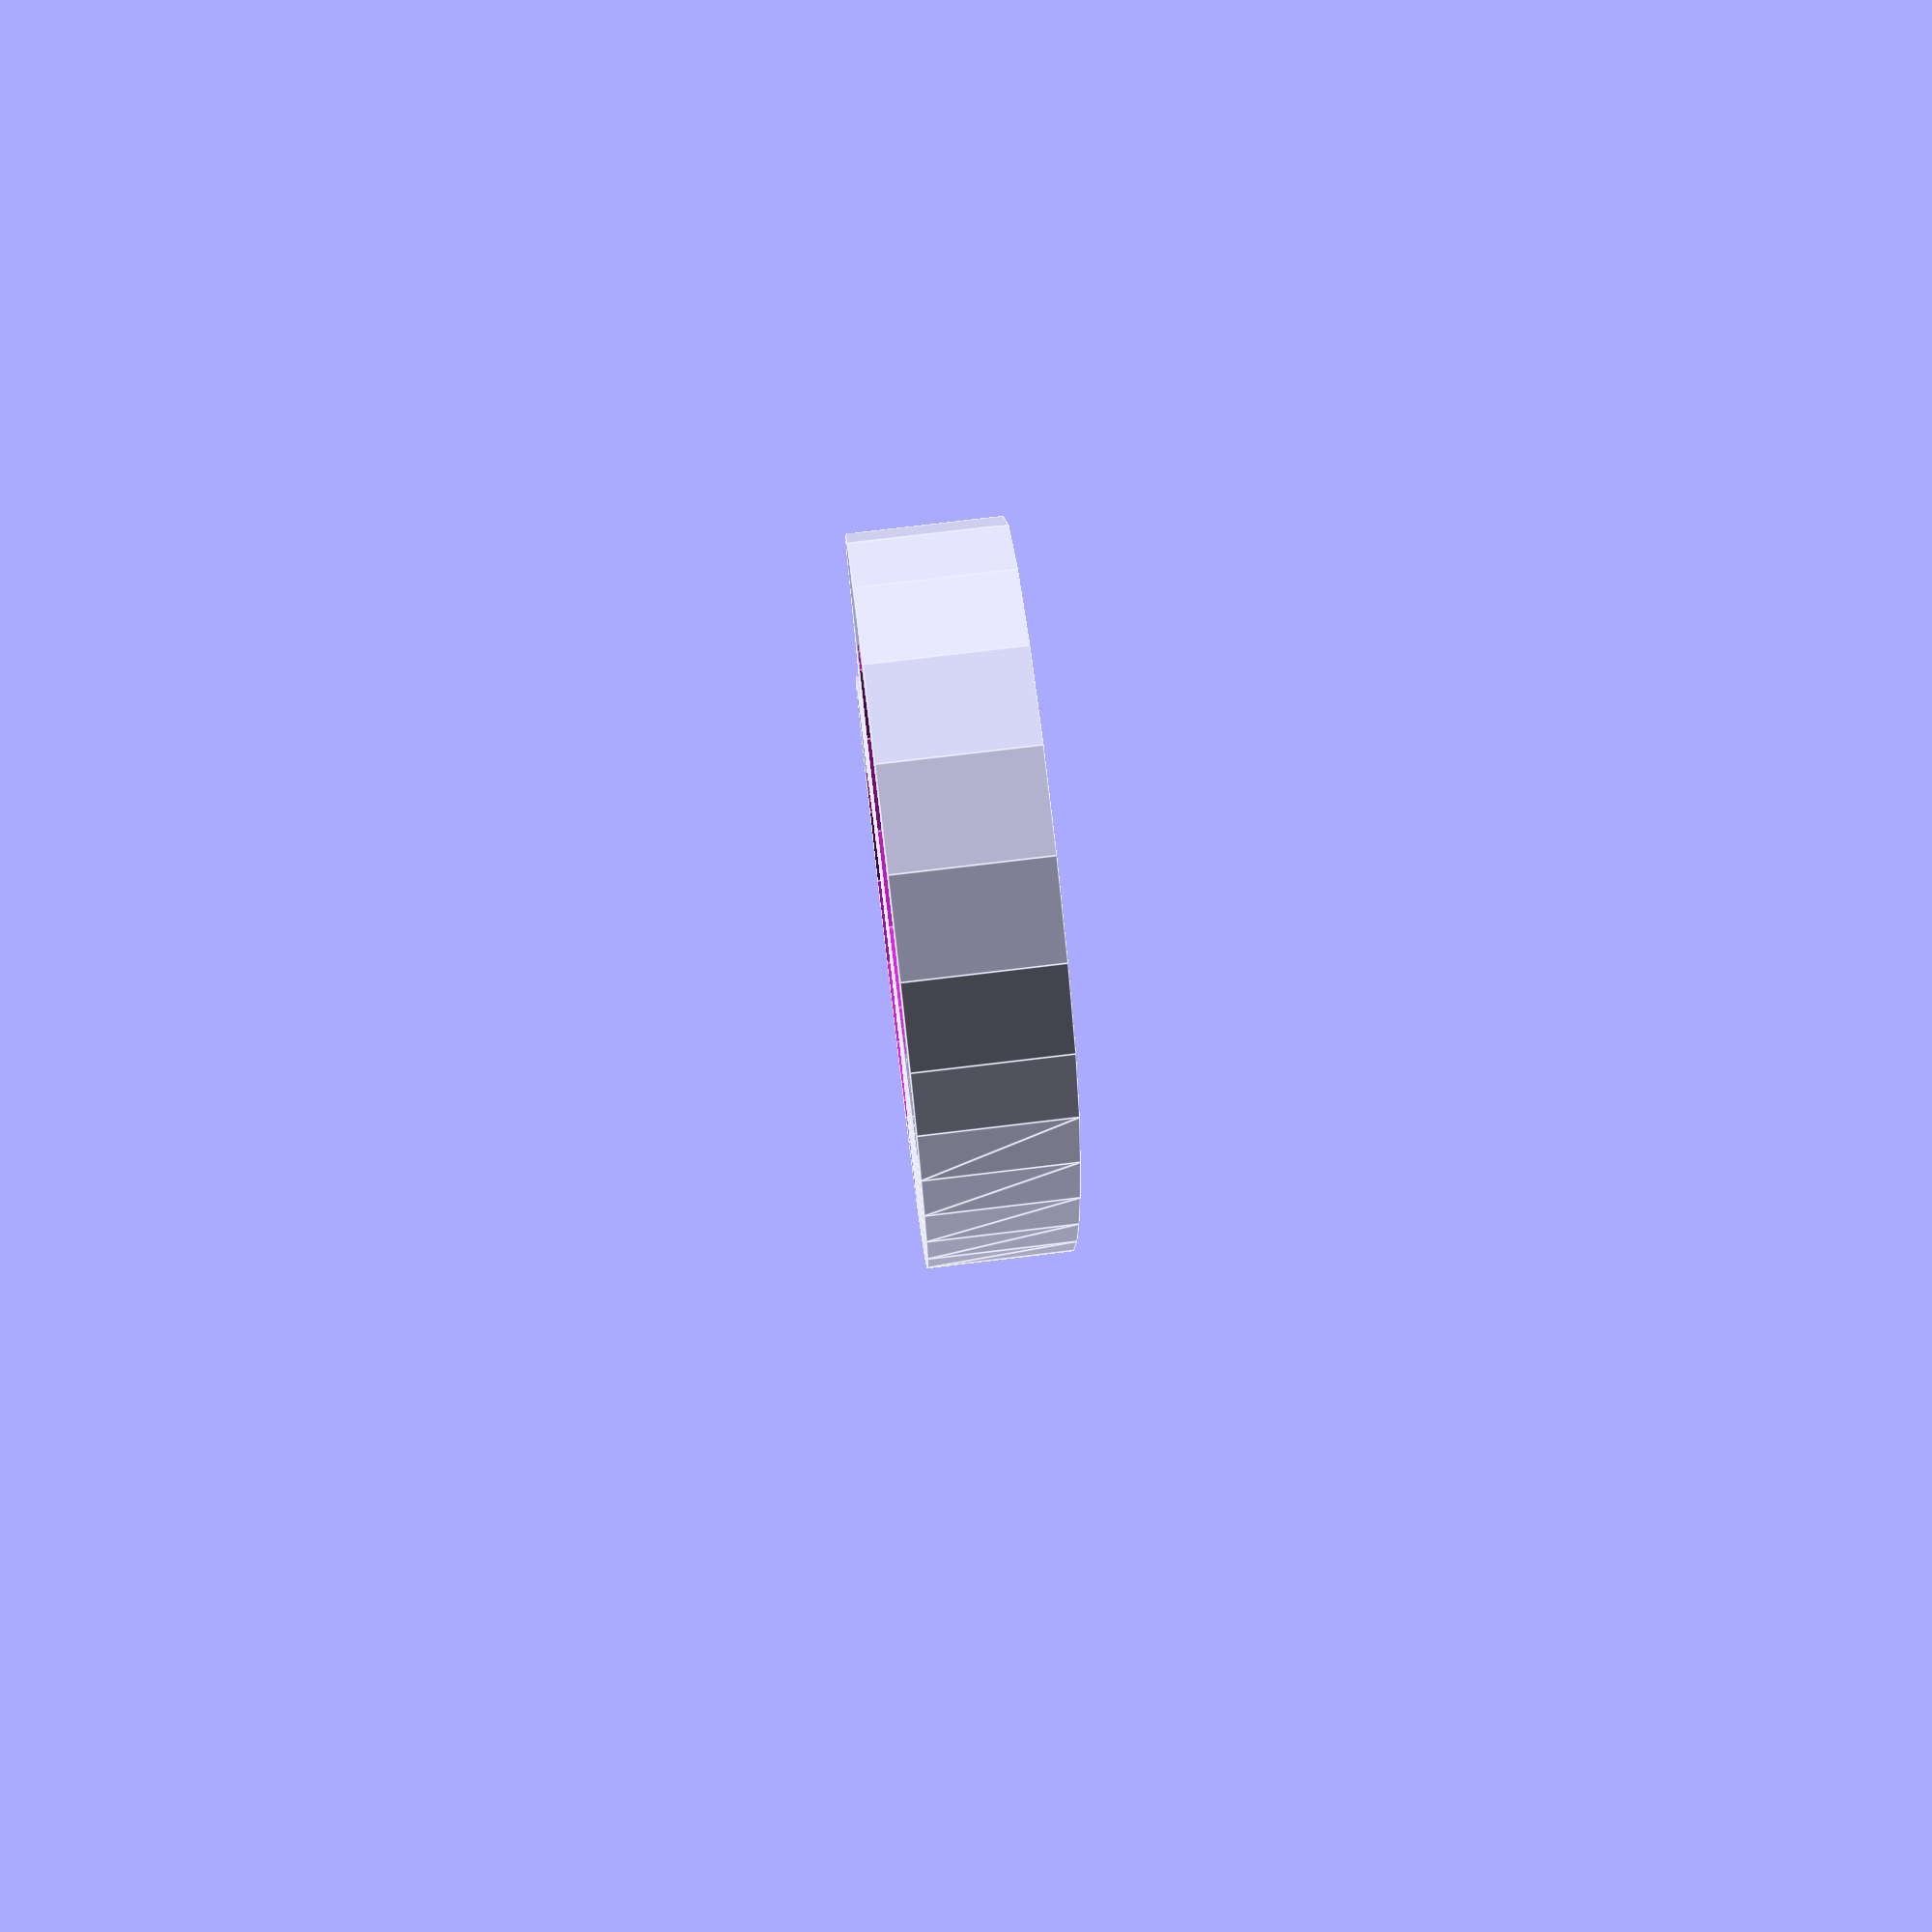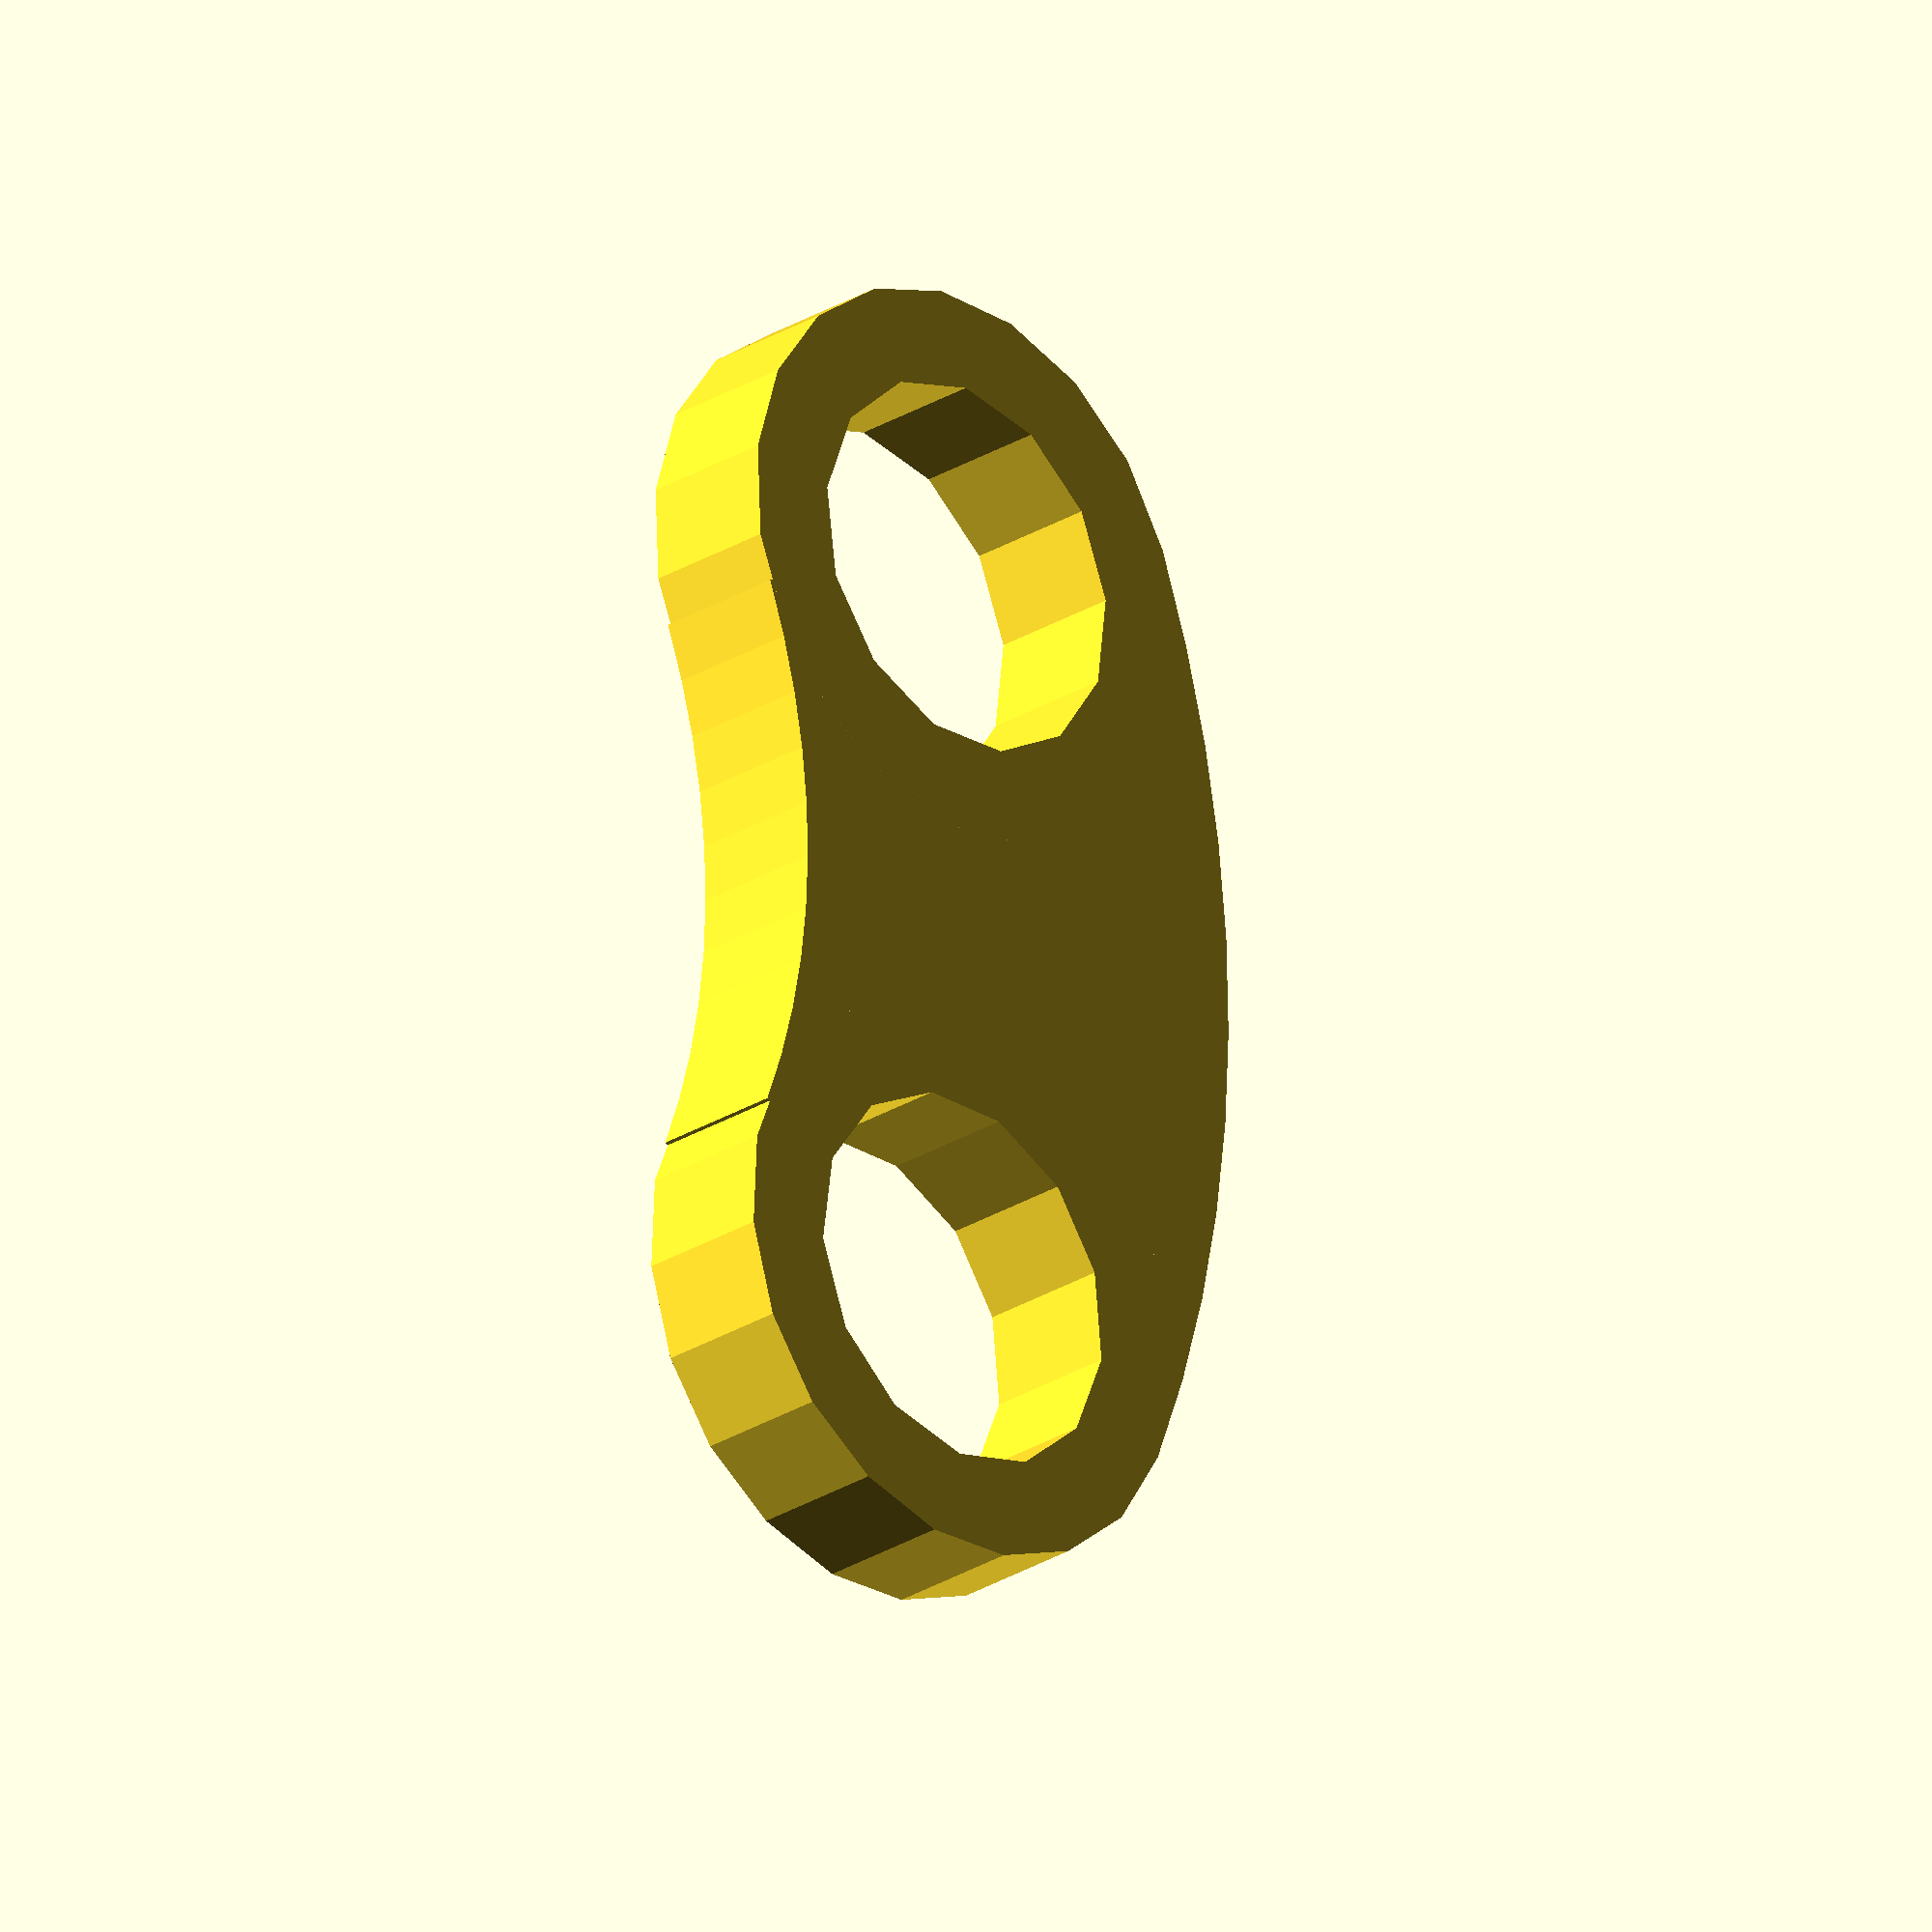
<openscad>
wall = 2; // [1:0.5:5]
steel = 3; // [2:0.5:4]
rivet = 20; // [15:0.5:25]
radius = 16; // [10:0.5:20]
height = 5; // [1:1:20]
tolerance = 0.2; // [0.05:0.05:0.5]
magnet = 8; // [1:1:20]

// Resolution
$fs = 2; // [1:High, 2:Medium, 4:Low]
$fa = 0.01 + 0;

/*
//translate([rivet*2, 0, 0])
	stationary_pivot();
*/

/*
translate([0, 0, 0])
	rotating_pivot();
*/

magnet_holder_new(3);

module stationary_pivot() {
	difference() {
		union() {
			cylinder(d=rivet+wall*2, h=height+wall+tolerance); // OD
			cylinder(d=rivet+wall*4, h=wall);                  // Flange
		}
		translate([0, 0, -1])
			cylinder(d=rivet, h=height+wall+tolerance+2);      // ID
	}
}

module rotating_pivot() {
	difference() {
		cylinder(d=rivet+wall*4+tolerance*2, h=height);        // OD
		translate([0, 0, -1])
			cylinder(d=rivet+wall*2+tolerance*2, h=height+2);  // ID
	}

	translate([-radius, rivet/2+wall+tolerance, 0])
		cube([radius, wall, height]);                          // Upper arm
	translate([-radius, -rivet/2-wall*2-tolerance, 0])
		cube([radius, wall, height]);                          // Lower arm

	magnet_holder(height+steel);
}

module magnet_holder_new(H) {
	l = 15;             // Distance between magnets
	R = radius;         // Inner radius of arc
	D = magnet+wall*2;  // Distance between IR and OR
	r = R+D/2;          // Radius to center of arc
	a = asin(l/r) / 2;  // Angle between magnets
	A = sin($t*360) * a;// Animation angle offset
	difference() {
		rotate(180-a + A, [0,0,1])
			union() {
				rotate_extrude(angle=a*2)
					translate([R, 0, 0])
						square([D, H]);
				translate([r, 0, 0])
					cylinder(d=D, h=H);
				rotate(a*2, [0,0,1])
					translate([r, 0, 0])
						cylinder(d=D, h=H);
			}

		rotate(-a + A, [0,0,1])
			translate([-r, 0, -1])
				cylinder(d=magnet, h=H+2);      // Upper magent
		rotate(a + A, [0,0,1])
			translate([-r, 0, -1])
				cylinder(d=magnet, h=H+2);      // Lower magent
	}
}

module magnet_holder(H) {
	intersection() {
		difference() {
			cylinder(r=radius+wall*2+magnet, h=H);  // OD
			translate([0, 0, -1])
				cylinder(r=radius+wall, h=H+2);     // ID
			rotate(-20, [0,0,1])
				translate([-radius-magnet/2-wall, 0, -1])
					cylinder(d=magnet, h=H+2);      // Upper magent
			rotate(20, [0,0,1])
				translate([-radius-magnet/2-wall, 0, -1])
					cylinder(d=magnet, h=H+2);      // Lower magent
		}
		translate([-rivet*1.5, -rivet/2-wall*2-tolerance, 0])
			cube([rivet, rivet+wall*4+tolerance*2, H]);
	}
}

</openscad>
<views>
elev=101.2 azim=174.9 roll=276.8 proj=p view=edges
elev=205.1 azim=0.4 roll=224.2 proj=o view=solid
</views>
